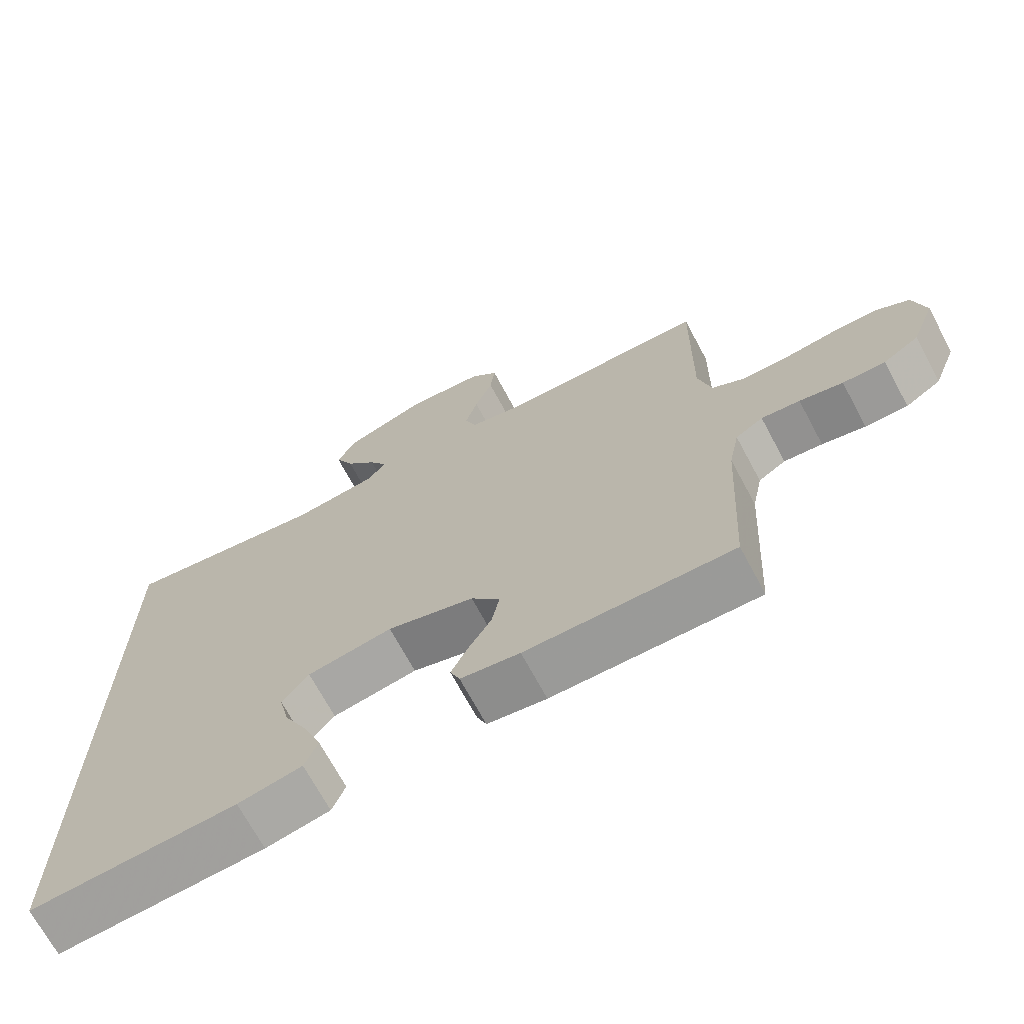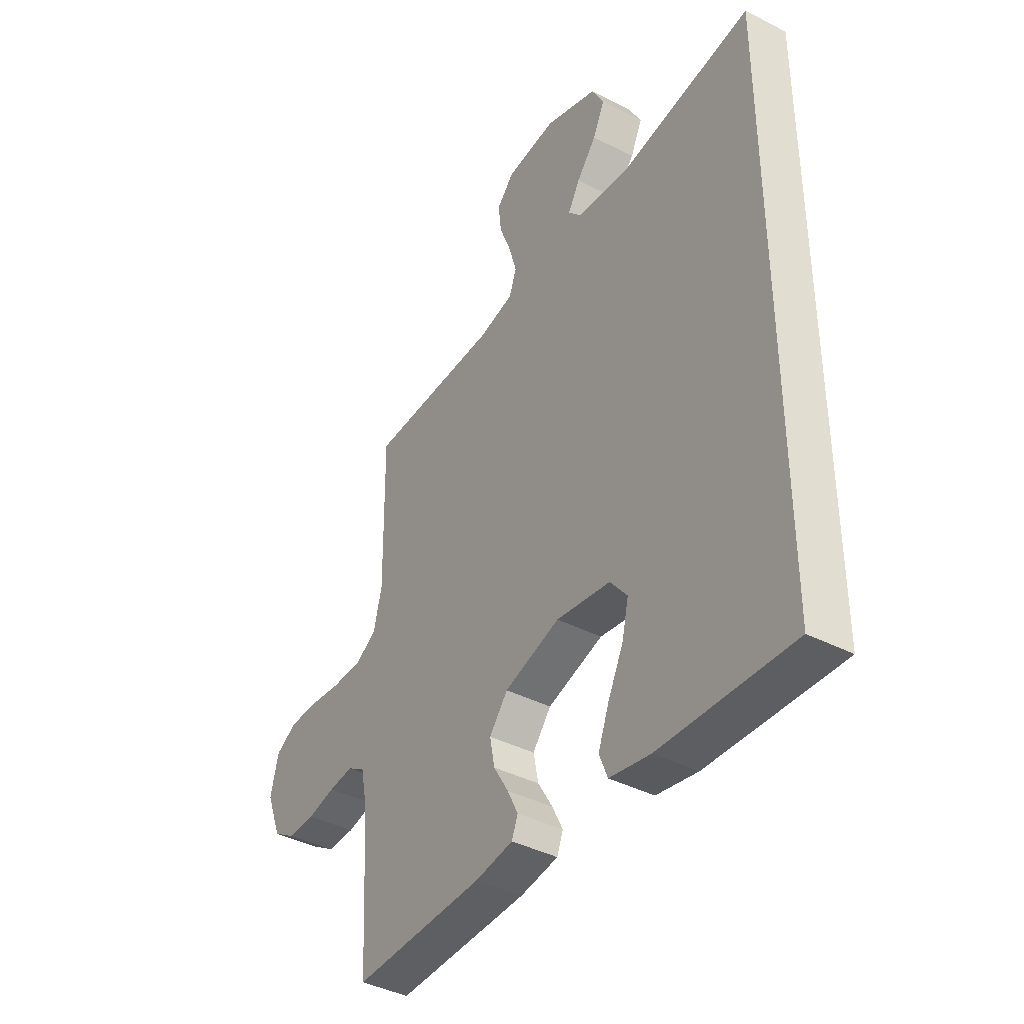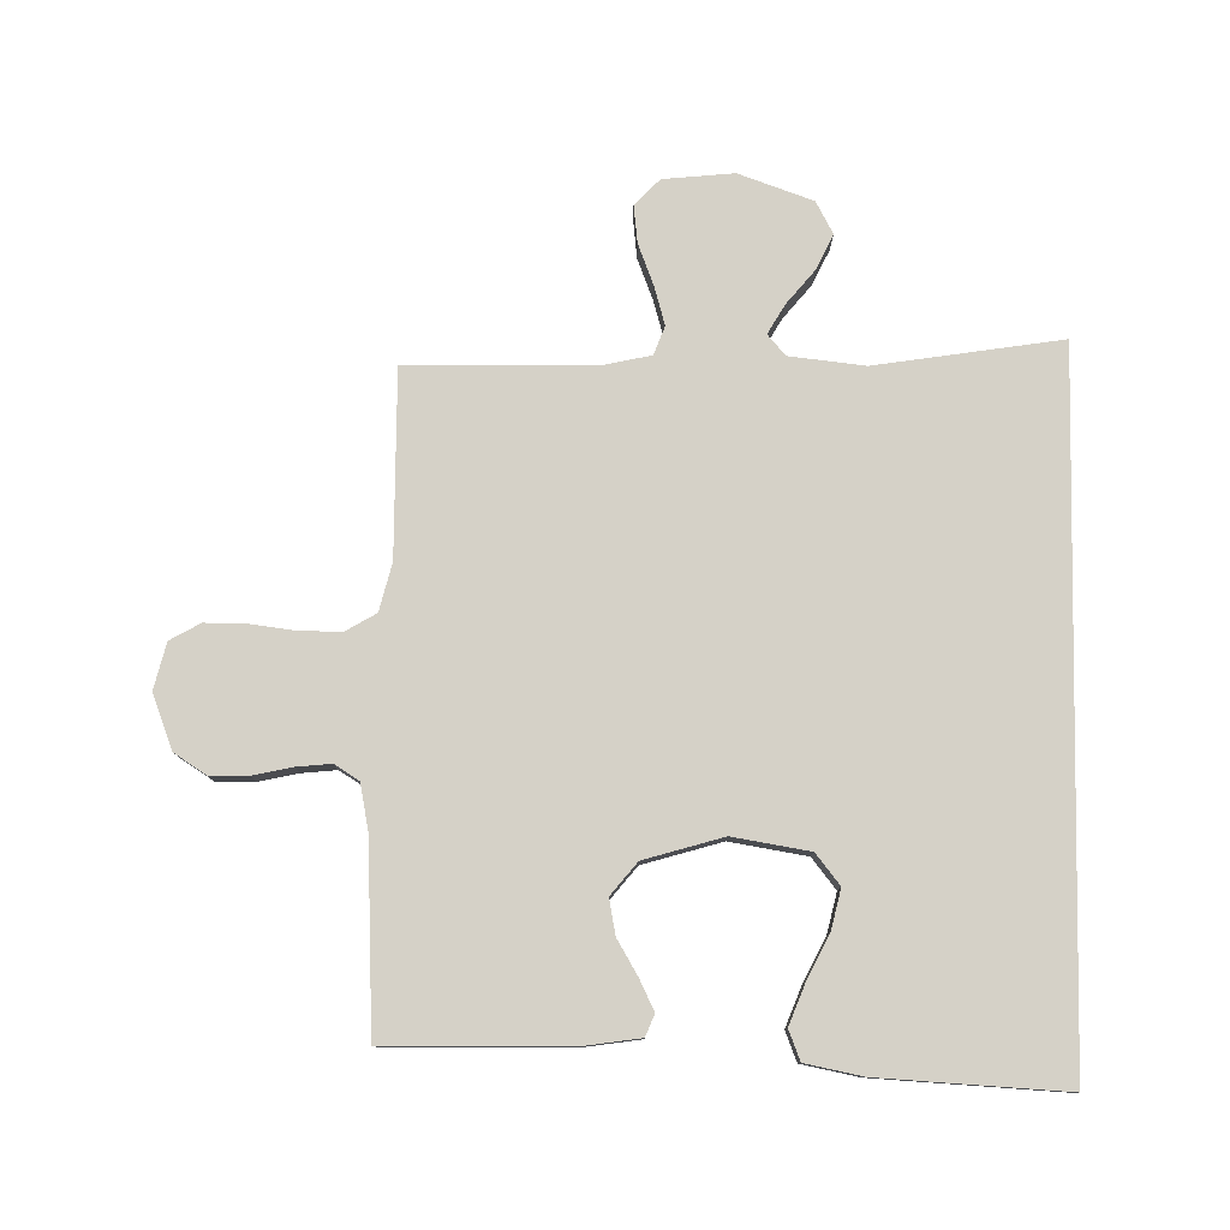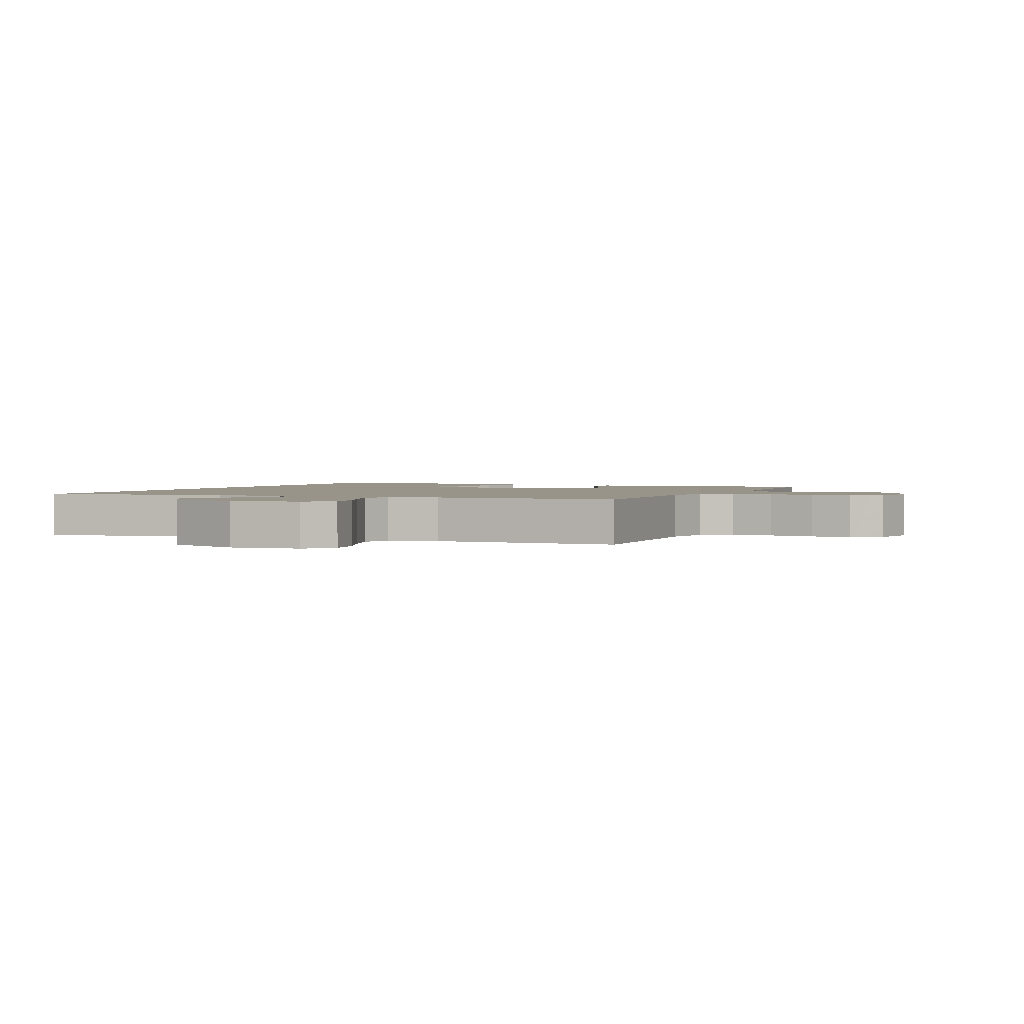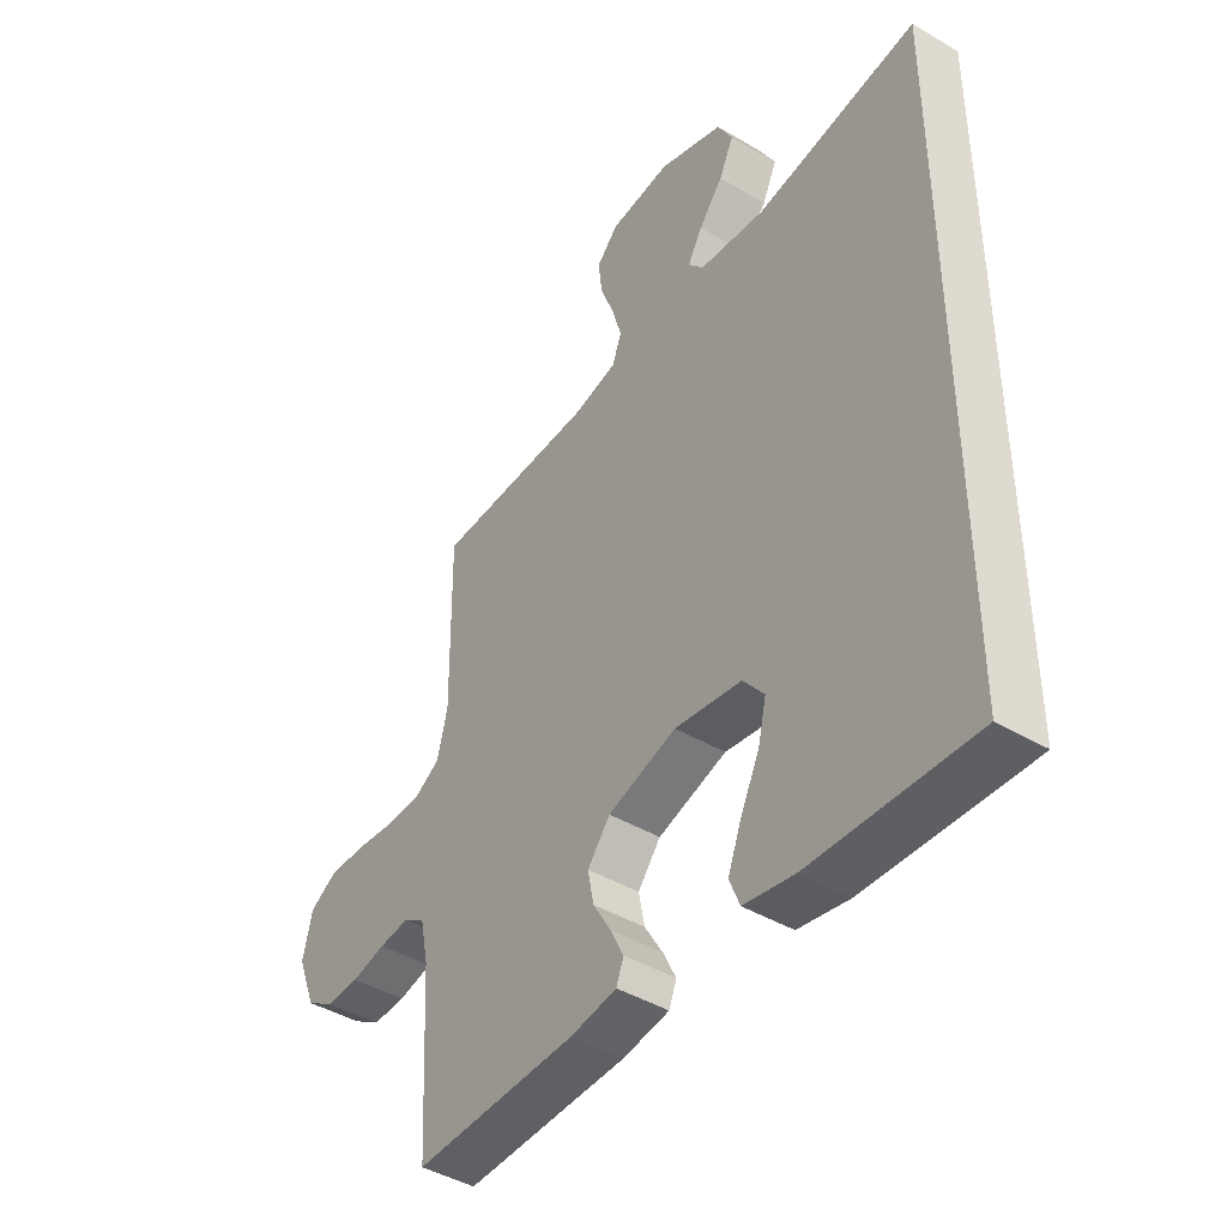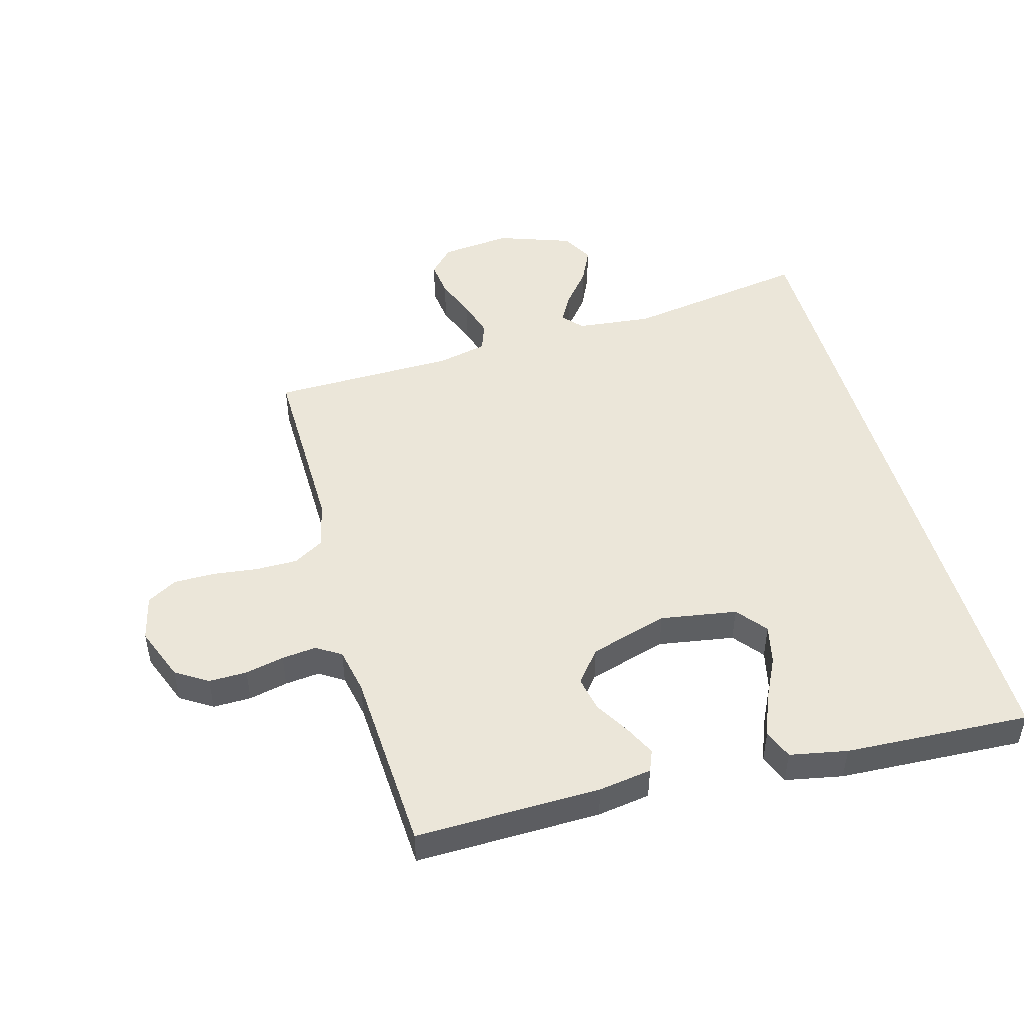
<metadata>
{"format":"obj","ext":"obj","renderer":"f3d","projection":"perspective","resolution":1024,"background":"white","views":[{"elev":-69.9,"azim":28.2,"up":"+Z"},{"elev":-40.5,"azim":-122.3,"up":"+Z"},{"elev":78.9,"azim":-178.8,"up":"+Y"},{"elev":1.9,"azim":23.4,"up":"+Y"},{"elev":-43.5,"azim":-125.0,"up":"+Z"},{"elev":48.1,"azim":164.5,"up":"+Y"}]}
</metadata>
<code>
v -0.5 0.07 0.561
v -0.2 0.07 0.513
v -0.078 0.07 0.526
v -0.049 0.07 0.559
v -0.076 0.07 0.606
v -0.121 0.07 0.661
v -0.148 0.07 0.718
v -0.12 0.07 0.77
v 0 0.07 0.812
v 0.114 0.07 0.8
v 0.154 0.07 0.758
v 0.147 0.07 0.698
v 0.121 0.07 0.631
v 0.103 0.07 0.569
v 0.12 0.07 0.523
v 0.2 0.07 0.505
v 0.5 0.07 0.5
v 0.496 0.07 0.2
v 0.515 0.07 0.123
v 0.564 0.07 0.094
v 0.632 0.07 0.094
v 0.705 0.07 0.103
v 0.771 0.07 0.103
v 0.82 0.07 0.075
v 0.838 0.07 0
v 0.804 0.07 -0.088
v 0.752 0.07 -0.121
v 0.69 0.07 -0.12
v 0.627 0.07 -0.106
v 0.571 0.07 -0.1
v 0.531 0.07 -0.125
v 0.516 0.07 -0.2
v 0.5 0.07 -0.5
v 0.2 0.07 -0.494
v 0.114 0.07 -0.481
v 0.1 0.07 -0.446
v 0.124 0.07 -0.397
v 0.158 0.07 -0.34
v 0.169 0.07 -0.283
v 0.127 0.07 -0.231
v 0 0.07 -0.193
v -0.124 0.07 -0.213
v -0.163 0.07 -0.262
v -0.148 0.07 -0.327
v -0.113 0.07 -0.398
v -0.088 0.07 -0.463
v -0.107 0.07 -0.511
v -0.2 0.07 -0.529
v -0.5 0.07 -0.544
v -0.5 0 0.561
v -0.2 0 0.513
v -0.078 0 0.526
v -0.049 0 0.559
v -0.076 0 0.606
v -0.121 0 0.661
v -0.148 0 0.718
v -0.12 0 0.77
v 0 0 0.812
v 0.114 0 0.8
v 0.154 0 0.758
v 0.147 0 0.698
v 0.121 0 0.631
v 0.103 0 0.569
v 0.12 0 0.523
v 0.2 0 0.505
v 0.5 0 0.5
v 0.496 0 0.2
v 0.515 0 0.123
v 0.564 0 0.094
v 0.632 0 0.094
v 0.705 0 0.103
v 0.771 0 0.103
v 0.82 0 0.075
v 0.838 0 0
v 0.804 0 -0.088
v 0.752 0 -0.121
v 0.69 0 -0.12
v 0.627 0 -0.106
v 0.571 0 -0.1
v 0.531 0 -0.125
v 0.516 0 -0.2
v 0.5 0 -0.5
v 0.2 0 -0.494
v 0.114 0 -0.481
v 0.1 0 -0.446
v 0.124 0 -0.397
v 0.158 0 -0.34
v 0.169 0 -0.283
v 0.127 0 -0.231
v 0 0 -0.193
v -0.124 0 -0.213
v -0.163 0 -0.262
v -0.148 0 -0.327
v -0.113 0 -0.398
v -0.088 0 -0.463
v -0.107 0 -0.511
v -0.2 0 -0.529
v -0.5 0 -0.544
f 48 49 1 2
f 44 45 46 47
f 43 44 47 48
f 35 36 37 38
f 33 34 35 38
f 32 33 38 39
f 31 32 39 40
f 26 27 28 29
f 26 29 30
f 25 26 30
f 24 25 30
f 21 22 23 24
f 20 21 24 30
f 19 20 30 31
f 16 17 18
f 15 16 18 19
f 10 11 12 13
f 10 13 14
f 9 10 14
f 8 9 14 15
f 5 6 7 8
f 4 5 8 15
f 43 48 2 3
f 42 43 3 4
f 41 42 4 15
f 31 40 41
f 15 19 31 41
f 51 50 98 97
f 96 95 94 93
f 97 96 93 92
f 87 86 85 84
f 87 84 83 82
f 88 87 82 81
f 89 88 81 80
f 78 77 76 75
f 79 78 75
f 79 75 74
f 79 74 73
f 73 72 71 70
f 79 73 70 69
f 80 79 69 68
f 67 66 65
f 68 67 65 64
f 62 61 60 59
f 63 62 59
f 63 59 58
f 64 63 58 57
f 57 56 55 54
f 64 57 54 53
f 52 51 97 92
f 53 52 92 91
f 64 53 91 90
f 90 89 80
f 90 80 68 64
f 1 50 51 2
f 2 51 52 3
f 3 52 53 4
f 4 53 54 5
f 5 54 55 6
f 6 55 56 7
f 7 56 57 8
f 8 57 58 9
f 9 58 59 10
f 10 59 60 11
f 11 60 61 12
f 12 61 62 13
f 13 62 63 14
f 14 63 64 15
f 15 64 65 16
f 16 65 66 17
f 17 66 67 18
f 18 67 68 19
f 19 68 69 20
f 20 69 70 21
f 21 70 71 22
f 22 71 72 23
f 23 72 73 24
f 24 73 74 25
f 25 74 75 26
f 26 75 76 27
f 27 76 77 28
f 28 77 78 29
f 29 78 79 30
f 30 79 80 31
f 31 80 81 32
f 32 81 82 33
f 33 82 83 34
f 34 83 84 35
f 35 84 85 36
f 36 85 86 37
f 37 86 87 38
f 38 87 88 39
f 39 88 89 40
f 40 89 90 41
f 41 90 91 42
f 42 91 92 43
f 43 92 93 44
f 44 93 94 45
f 45 94 95 46
f 46 95 96 47
f 47 96 97 48
f 48 97 98 49
f 49 98 50 1

</code>
